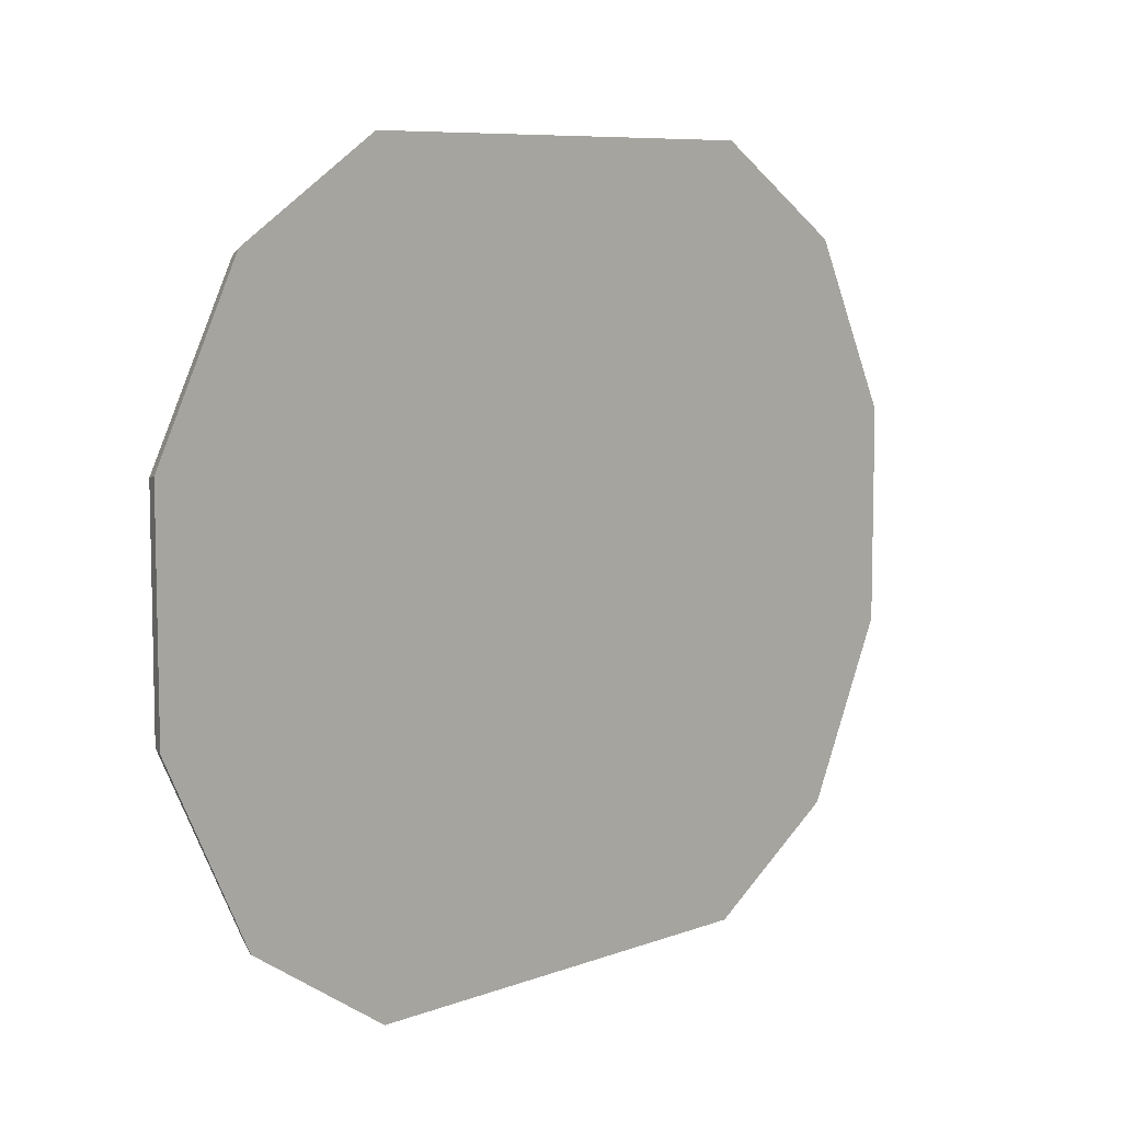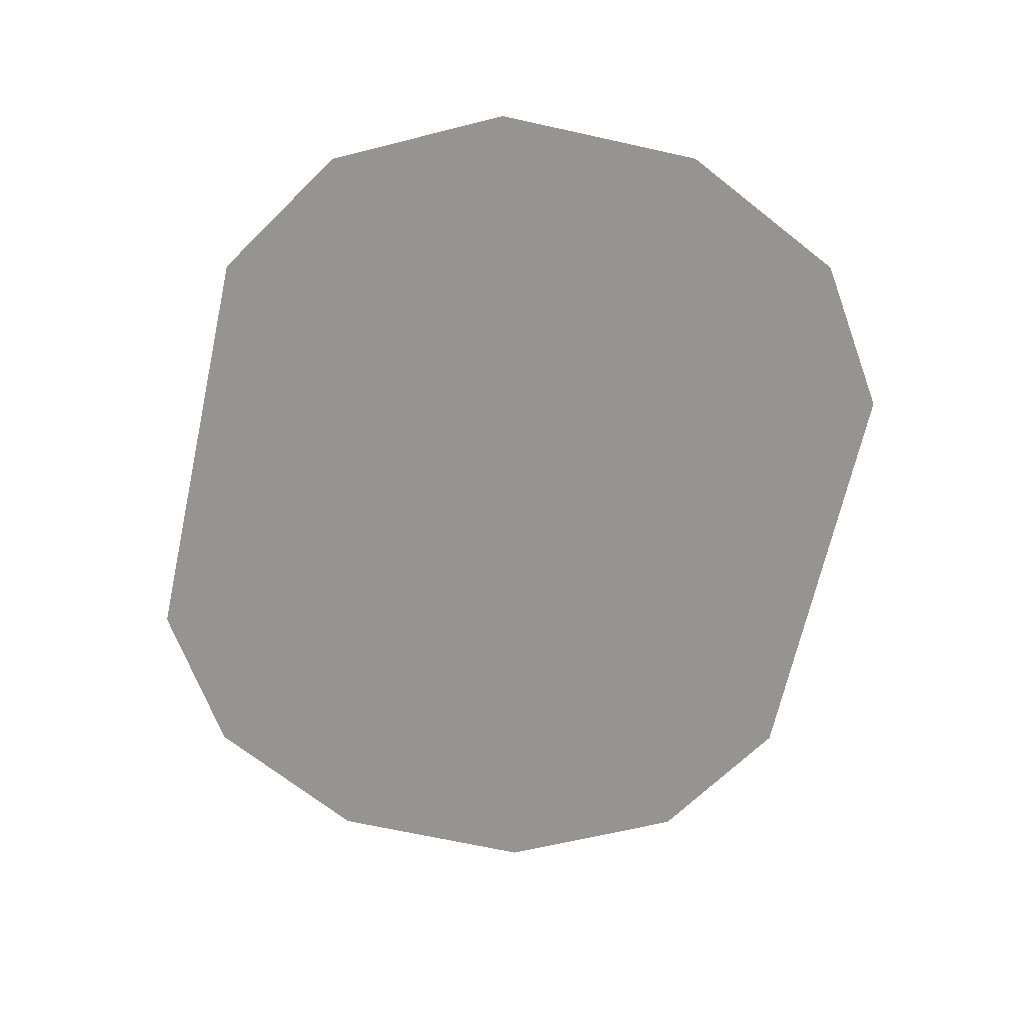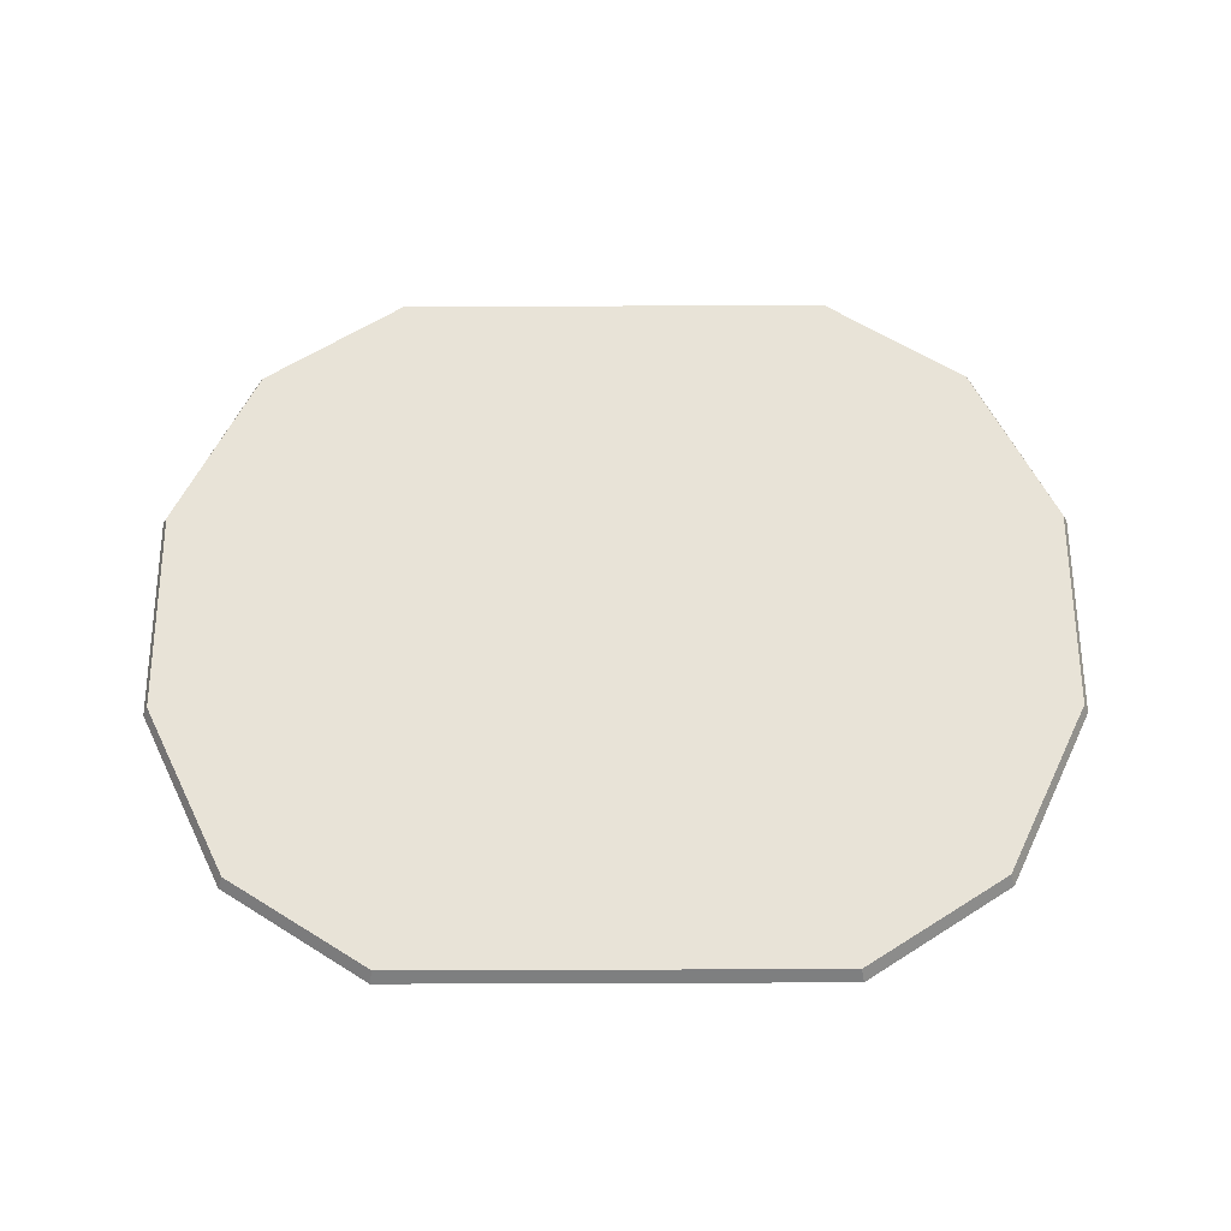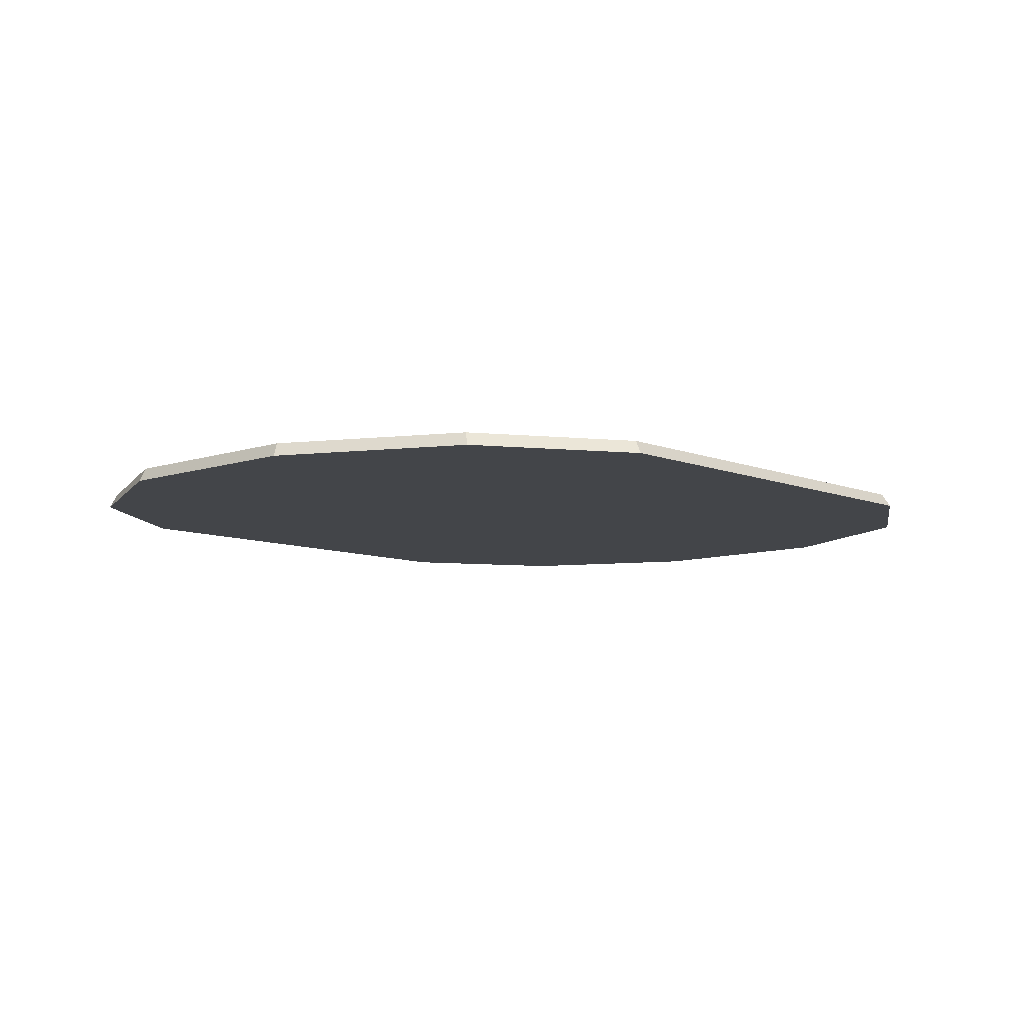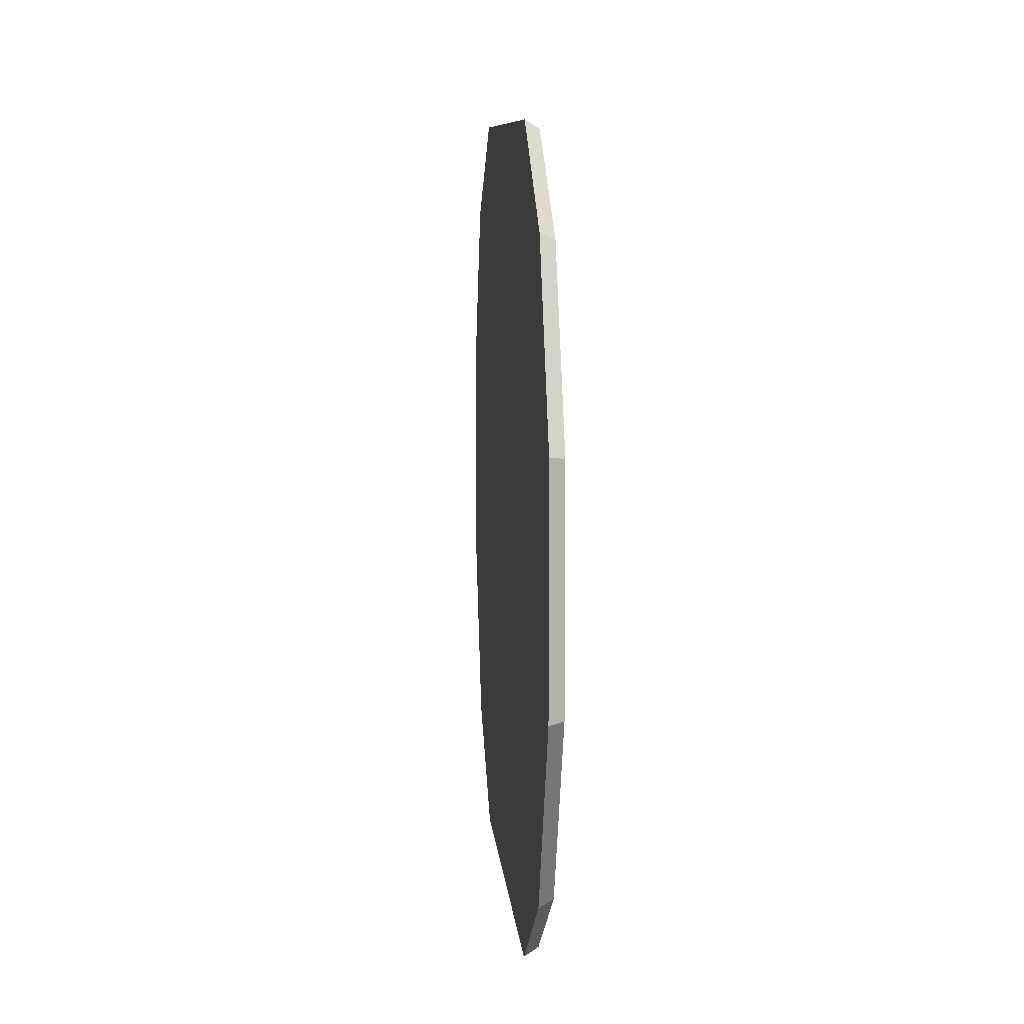
<metadata>
{"format":"obj","ext":"obj","renderer":"f3d","projection":"perspective","resolution":1024,"background":"white","views":[{"elev":7.9,"azim":-46.3,"up":"+Z"},{"elev":-67.2,"azim":77.5,"up":"+Y"},{"elev":61.5,"azim":179.8,"up":"+Y"},{"elev":-8.7,"azim":132.7,"up":"+Y"},{"elev":8.5,"azim":85.5,"up":"+Z"}]}
</metadata>
<code>
v -86.48 0 -66.33
v -86.48 0 66.33
v -85.43 3.136 -64.9
v -85.43 3.136 64.9
v 85.43 3.136 -64.9
v 85.43 3.136 64.9
v 86.48 0 -66.33
v 86.48 0 66.33
v -78.14 3.136 -54.9
v -78.14 3.136 54.9
v 78.14 3.136 54.9
v 78.14 3.136 -54.9
v -65.12 3.136 -34.5
v -65.12 3.136 34.5
v 65.12 3.136 34.5
v 65.12 3.136 -34.5
v -60.86 3.136 -28.09
v -60.86 3.136 28.09
v 60.86 3.136 28.09
v 60.86 3.136 -28.09
v -50.98 3.136 -15.62
v -50.98 3.136 15.62
v 50.98 3.136 15.62
v 50.98 3.136 -15.62
v 70.97 3.136 -10.87
v 57.68 3.136 -5.123
v -57.68 3.136 -5.123
v -70.97 3.136 -10.87
v -78.79 3.136 -12.88
v -96.38 3.136 -20.21
v -105.4 3.136 -23.97
v -106.7 0 -24.51
v 106.7 0 -24.51
v 105.4 3.136 -23.97
v 96.38 3.136 -20.21
v 78.79 3.136 -12.88
v 105.4 3.136 25.5
v 106.7 0 26.05
v -106.7 0 26.05
v -105.4 3.136 25.5
v -96.38 3.136 21.64
v -78.79 3.136 14.05
v -70.97 3.136 12
v -57.68 3.136 6.142
v 57.68 3.136 6.142
v 70.97 3.136 12
v 78.79 3.136 14.05
v 96.38 3.136 21.64
v 0 3.136 -37.35
v 0 3.136 -20.76
v 0 3.136 -6.175
v 0 3.136 7.346
v 0 3.136 20.76
v 0 3.136 37.35
v 0 3.136 45.03
v -6.1e-05 3.136 72.98
v -0.000122 3.136 86.28
v -6.1e-05 0 88.17
v -6.1e-05 0 35.68
v 0 0 -33.92
v -6.1e-05 0 -88.17
v -0.000122 3.136 -86.28
v -6.1e-05 3.136 -72.98
v 0 3.136 -45.03
v -37.01 3.136 -37.35
v -31 3.136 -20.76
v -39.13 3.136 -6.175
v -39.13 3.136 7.346
v -31 3.136 20.76
v -37.01 3.136 37.35
v -38.73 3.136 45.03
v -47.52 3.136 72.98
v -51.95 3.136 86.28
v -52.59 0 88.17
v -72.36 0 31.23
v -72.36 0 -29.46
v -52.59 0 -88.17
v -51.95 3.136 -86.28
v -47.52 3.136 -72.98
v -38.73 3.136 -45.03
v 52.59 0 -88.17
v 72.36 0 -29.46
v 72.36 0 31.23
v 52.59 0 88.17
v 51.95 3.136 86.28
v 47.52 3.136 72.98
v 38.73 3.136 45.03
v 37.01 3.136 37.35
v 31 3.136 20.76
v 39.13 3.136 7.346
v 39.13 3.136 -6.175
v 31 3.136 -20.76
v 37.01 3.136 -37.35
v 38.73 3.136 -45.03
v 47.52 3.136 -72.98
v 51.95 3.136 -86.28
f 31 32 39 40
f 90 91 51 52
f 33 34 37 38
f 59 60 82 83
f 57 58 84 85
f 96 81 61 62
f 30 31 40 41
f 56 57 85 86
f 48 37 34 35
f 95 96 62 63
f 29 30 41 42
f 55 56 86 87
f 47 48 35 36
f 94 95 63 64
f 28 29 42 43
f 54 55 87 88
f 46 47 36 25
f 93 94 64 49
f 27 28 43 44
f 53 54 88 89
f 45 46 25 26
f 92 93 49 50
f 26 25 20 24
f 50 51 91 92
f 17 28 27 21
f 13 29 28 17
f 9 30 29 13
f 3 31 30 9
f 1 32 31 3
f 81 82 60 61
f 5 34 33 7
f 35 34 5 12
f 36 35 12 16
f 25 36 16 20
f 38 37 6 8
f 58 59 83 84
f 40 39 2 4
f 41 40 4 10
f 42 41 10 14
f 43 42 14 18
f 44 43 18 22
f 89 90 52 53
f 19 46 45 23
f 15 47 46 19
f 11 48 47 15
f 6 37 48 11
f 50 49 65 66
f 66 67 51 50
f 52 51 67 68
f 53 52 68 69
f 69 70 54 53
f 70 71 55 54
f 71 72 56 55
f 72 73 57 56
f 73 74 58 57
f 74 75 59 58
f 75 76 60 59
f 61 60 76 77
f 62 61 77 78
f 63 62 78 79
f 64 63 79 80
f 49 64 80 65
f 66 65 17 21
f 21 27 67 66
f 68 67 27 44
f 69 68 44 22
f 18 70 69 22
f 14 71 70 18
f 10 72 71 14
f 4 73 72 10
f 2 74 73 4
f 39 75 74 2
f 32 76 75 39
f 77 76 32 1
f 78 77 1 3
f 79 78 3 9
f 80 79 9 13
f 65 80 13 17
f 7 33 82 81
f 83 82 33 38
f 84 83 38 8
f 85 84 8 6
f 86 85 6 11
f 87 86 11 15
f 88 87 15 19
f 89 88 19 23
f 45 90 89 23
f 26 91 90 45
f 92 91 26 24
f 20 93 92 24
f 16 94 93 20
f 12 95 94 16
f 5 96 95 12
f 7 81 96 5

</code>
